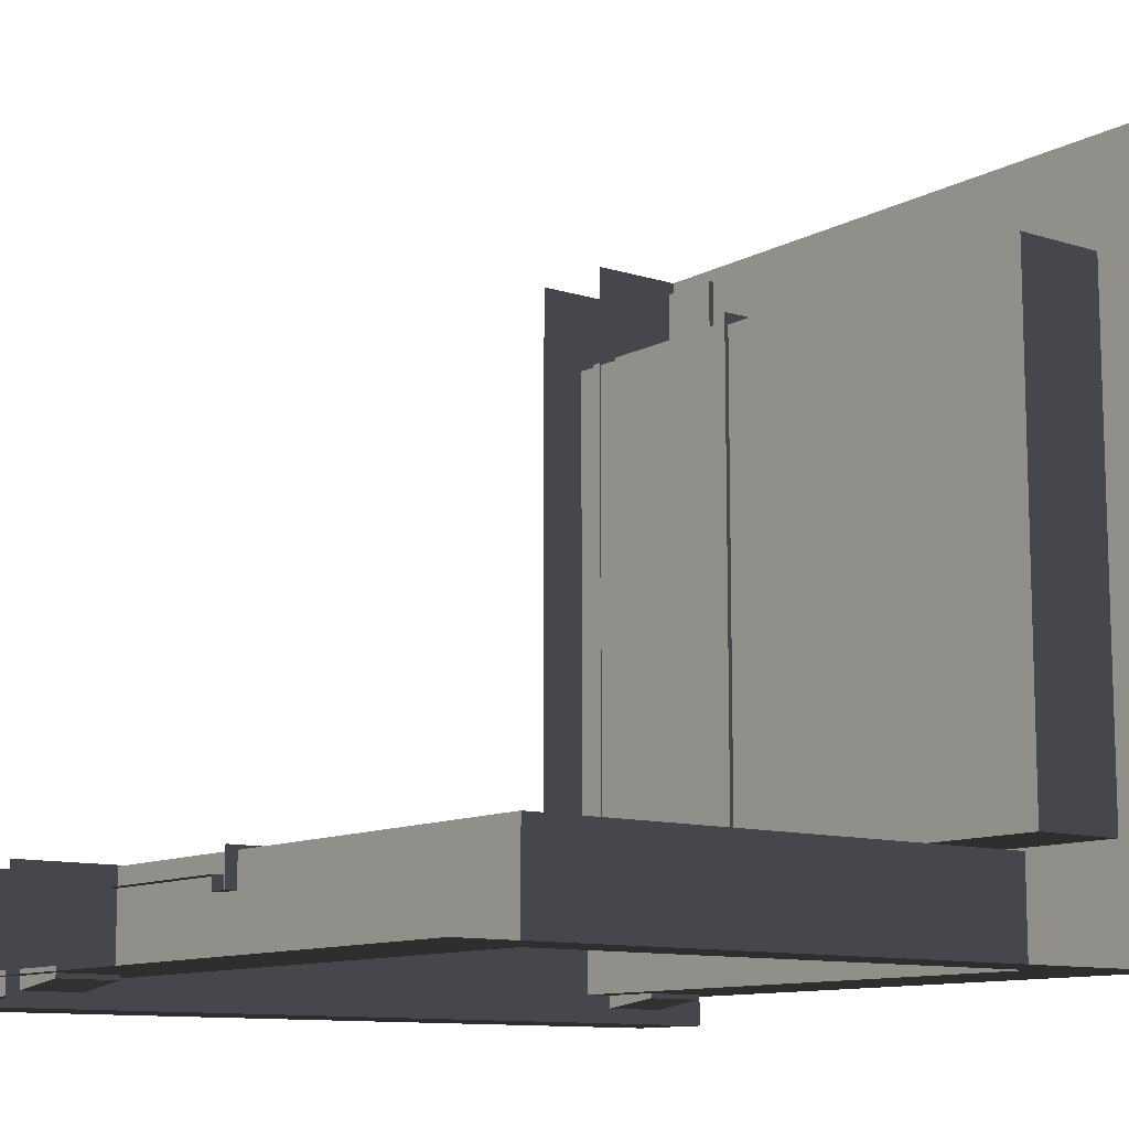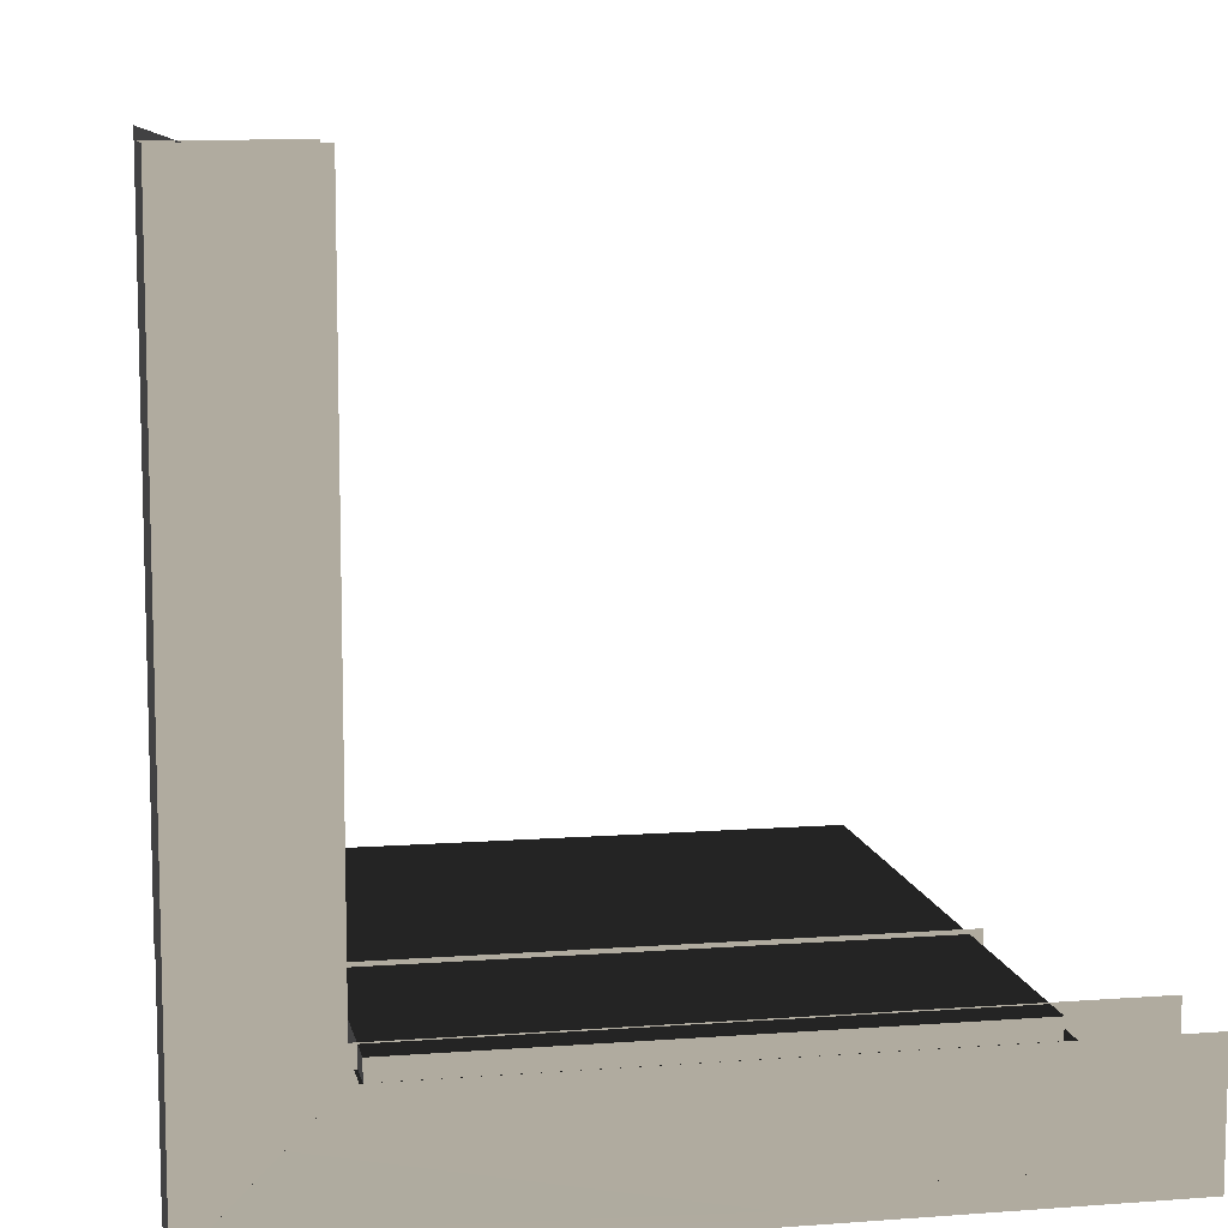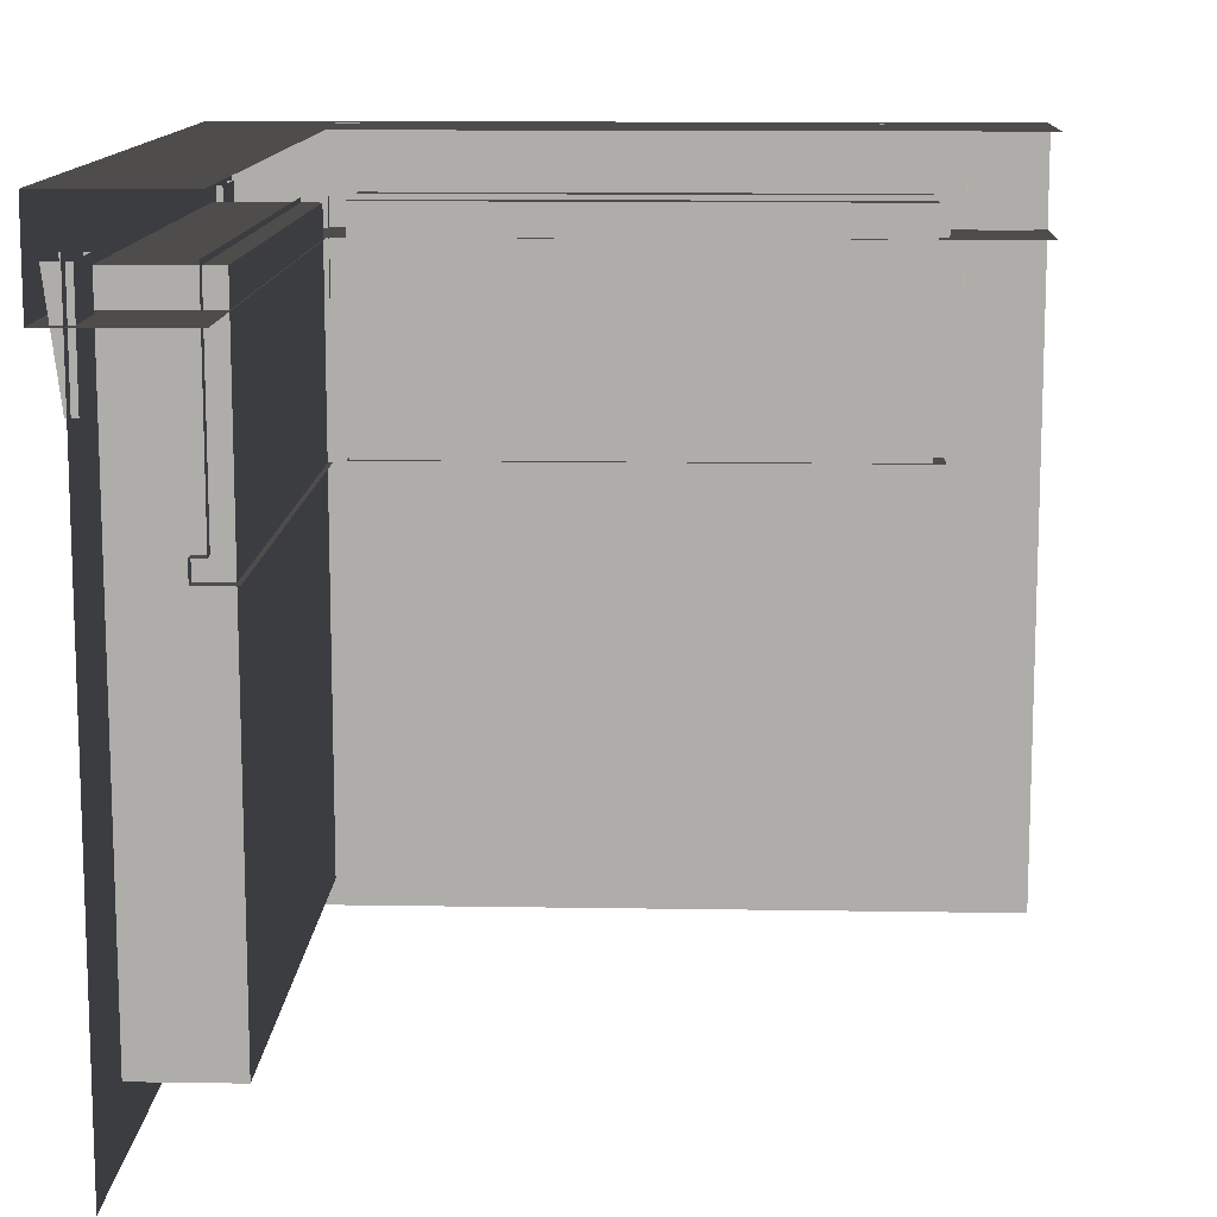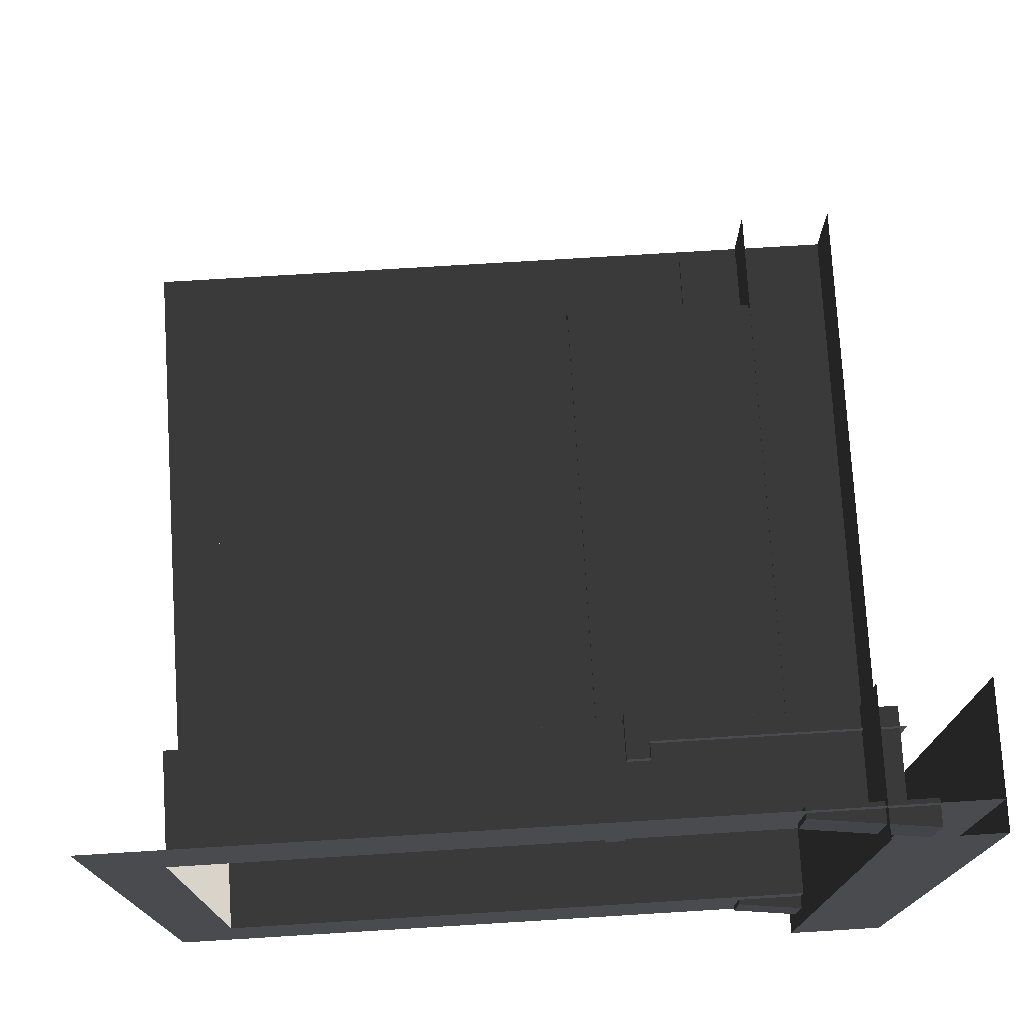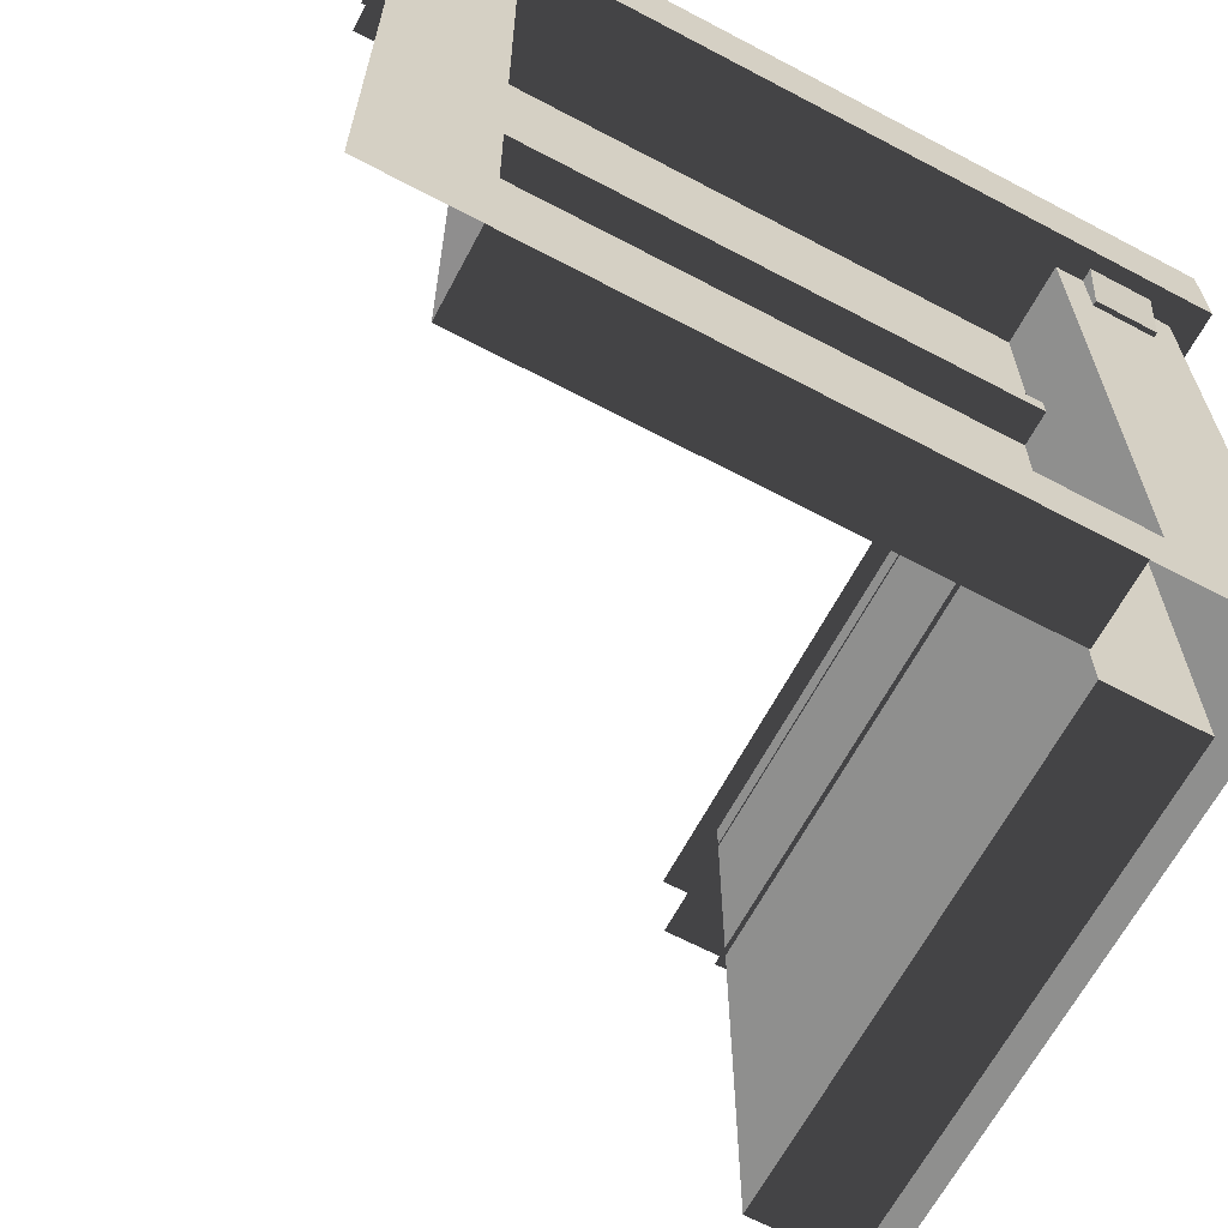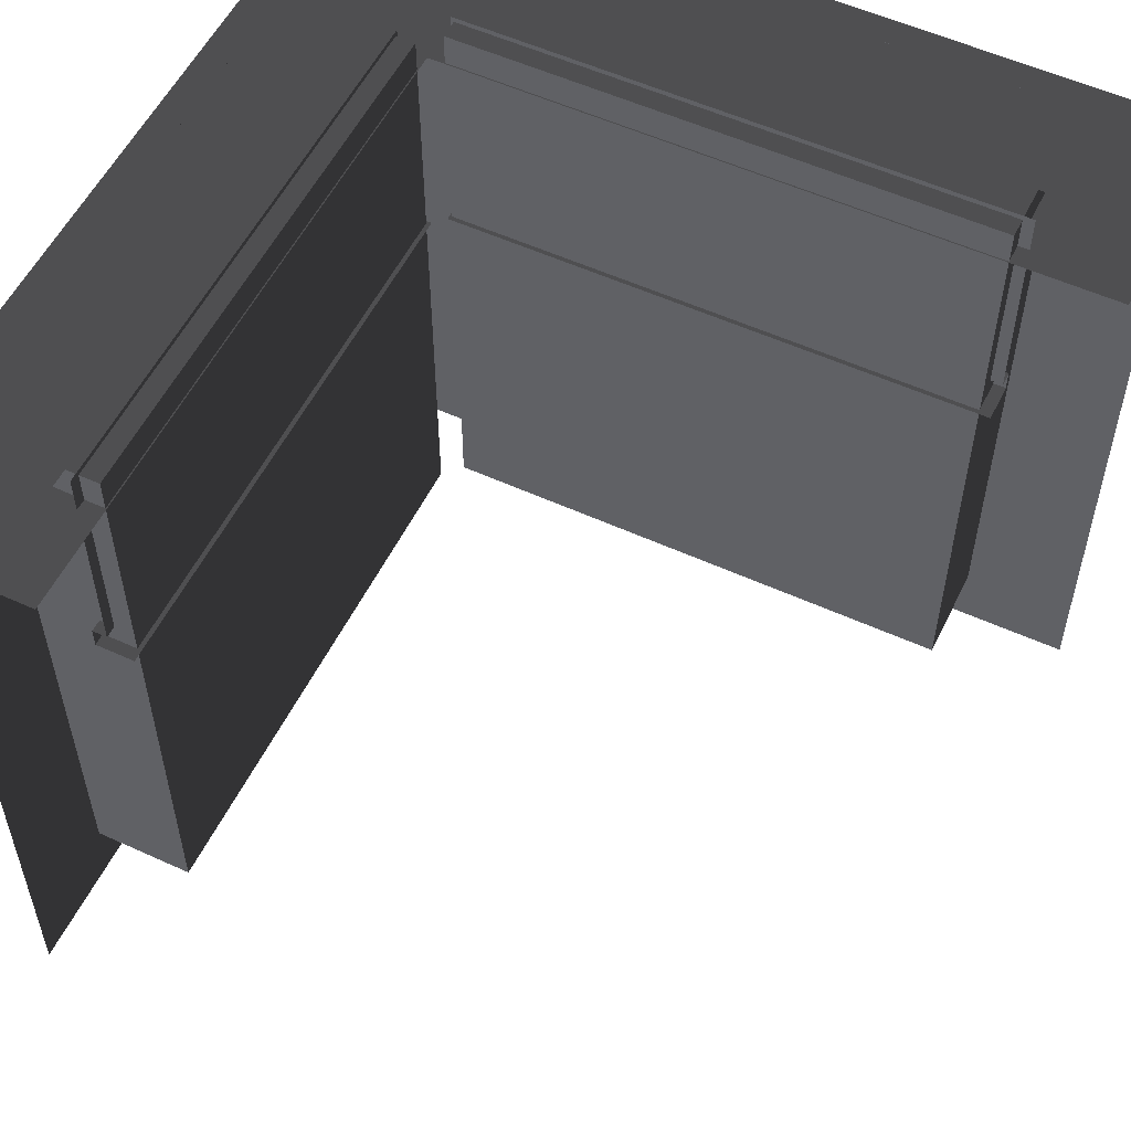
<metadata>
{"format":"obj","ext":"obj","renderer":"f3d","projection":"perspective","resolution":1024,"background":"white","views":[{"elev":-10.9,"azim":142.4,"up":"+Y"},{"elev":9.7,"azim":-11.0,"up":"+Y"},{"elev":12.3,"azim":92.2,"up":"+Z"},{"elev":75.5,"azim":-93.5,"up":"+Y"},{"elev":-65.1,"azim":-118.0,"up":"+Z"},{"elev":55.1,"azim":115.8,"up":"+Z"}]}
</metadata>
<code>
v -5.748 -5.742 157.5
v 20.97 20.97 157.5
v -2e-05 4.754e-05 157.5
v 135.4 20.72 144.3
v 24.4 20.72 13.2
v 24.51 20.72 144.3
v 134.7 20.72 13.2
v 134.7 -5.851e-05 13.2
v 135.4 20.72 144.3
v 135.4 2.17e-05 144.3
v 134.7 20.72 13.2
v 135.4 2.17e-05 144.3
v 24.51 20.72 144.3
v 24.51 4.861e-05 144.3
v 135.4 20.72 144.3
v 24.51 4.861e-05 144.3
v 24.4 20.72 13.2
v 24.4 -3.173e-05 13.2
v 24.51 20.72 144.3
v 24.4 -3.173e-05 13.2
v 134.7 20.72 13.2
v 134.7 -5.851e-05 13.2
v 24.4 20.72 13.2
v -1.746e-05 5.82e-05 137.5
v 157.5 20.97 137.5
v 20.97 20.97 137.5
v -5.748 -5.742 137.5
v 157.5 -5.742 137.5
v 157.5 -5.742 157.5
v 20.97 20.97 157.5
v 157.5 20.97 157.5
v -2e-05 4.754e-05 157.5
v -5.748 -5.742 157.5
v -5.748 -5.742 137.5
v 157.5 -5.742 157.5
v 157.5 -5.742 137.5
v -5.748 -5.742 157.5
v 23.93 16.65 99.58
v 137.6 16.65 145.3
v 137.6 16.65 99.58
v 23.93 16.65 145.3
v 137.6 13.63 99.58
v 23.93 13.63 95.23
v 23.93 13.63 99.58
v 137.6 13.63 95.23
v 137.6 16.65 99.58
v 23.93 13.63 99.58
v 23.93 16.65 99.58
v 137.6 13.63 99.58
v 23.93 21.63 95.23
v 137.6 13.63 95.23
v 137.6 21.63 95.23
v 23.93 13.63 95.23
v 5.805 -0.9871 123.9
v 18.73 1.222 123.9
v 5.805 1.222 123.9
v 18.73 -0.9871 123.9
v 5.805 -0.9871 123.9
v 18.73 -3.794 146.8
v 18.73 -0.9871 123.9
v 5.805 -3.794 146.8
v 18.73 -0.9871 123.9
v 18.73 1.223 146.8
v 18.73 1.222 123.9
v 18.73 -3.794 146.8
v 18.73 1.222 123.9
v 5.805 1.223 146.8
v 5.805 1.222 123.9
v 18.73 1.223 146.8
v 5.805 1.222 123.9
v 5.805 -3.794 146.8
v 5.805 -0.9871 123.9
v 5.805 1.223 146.8
v 141.7 -0.9871 123.9
v 154.7 1.223 123.9
v 141.7 1.223 123.9
v 154.7 -0.9871 123.9
v 141.7 -0.9871 123.9
v 154.7 -3.794 146.8
v 154.7 -0.9871 123.9
v 141.7 -3.794 146.8
v 154.7 -0.9871 123.9
v 154.7 1.223 146.8
v 154.7 1.223 123.9
v 154.7 -3.794 146.8
v 154.7 1.223 123.9
v 141.7 1.223 146.8
v 141.7 1.223 123.9
v 154.7 1.223 146.8
v 141.7 1.223 123.9
v 141.7 -3.794 146.8
v 141.7 -0.9871 123.9
v 141.7 1.223 146.8
v 20.72 135.4 144.3
v 20.72 24.4 13.2
v 20.72 134.7 13.2
v 20.72 24.51 144.3
v 3.103e-05 134.7 13.2
v 20.72 135.4 144.3
v 20.72 134.7 13.2
v 1.454e-05 135.4 144.3
v 1.454e-05 135.4 144.3
v 20.72 24.51 144.3
v 20.72 135.4 144.3
v -1.237e-05 24.51 144.3
v -1.237e-05 24.51 144.3
v 20.72 24.4 13.2
v 20.72 24.51 144.3
v 4.247e-06 24.4 13.2
v 4.247e-06 24.4 13.2
v 20.72 134.7 13.2
v 20.72 24.4 13.2
v 3.103e-05 134.7 13.2
v -5.748 -5.742 137.5
v 20.97 157.5 137.5
v -5.742 157.5 137.5
v -1.746e-05 5.82e-05 137.5
v 20.97 20.97 137.5
v -5.748 -5.742 157.5
v 20.97 157.5 157.5
v 20.97 20.97 157.5
v -5.742 157.5 157.5
v -5.748 -5.742 137.5
v -5.742 157.5 157.5
v -5.748 -5.742 157.5
v -5.742 157.5 137.5
v 16.65 23.93 99.58
v 16.65 137.6 145.3
v 16.65 23.93 145.3
v 16.65 137.6 99.58
v 13.63 137.6 99.58
v 13.63 23.93 95.23
v 13.63 137.6 95.23
v 13.63 23.93 99.58
v 16.65 137.6 99.58
v 13.63 23.93 99.58
v 13.63 137.6 99.58
v 16.65 23.93 99.58
v 21.63 23.93 95.23
v 13.63 137.6 95.23
v 13.63 23.93 95.23
v 21.63 137.6 95.23
v -0.987 5.805 123.9
v 1.222 18.73 123.9
v -0.987 18.73 123.9
v 1.222 5.805 123.9
v -0.987 5.805 123.9
v -3.794 18.73 146.8
v -3.794 5.805 146.8
v -0.987 18.73 123.9
v -0.987 18.73 123.9
v 1.222 18.73 146.8
v -3.794 18.73 146.8
v 1.222 18.73 123.9
v 1.222 18.73 123.9
v 1.222 5.805 146.8
v 1.222 18.73 146.8
v 1.222 5.805 123.9
v 1.222 5.805 123.9
v -3.794 5.805 146.8
v 1.222 5.805 146.8
v -0.987 5.805 123.9
v -0.9871 141.7 123.9
v 1.223 154.7 123.9
v -0.9871 154.7 123.9
v 1.223 141.7 123.9
v -0.9871 141.7 123.9
v -3.794 154.7 146.8
v -3.794 141.7 146.8
v -0.9871 154.7 123.9
v -0.9871 154.7 123.9
v 1.223 154.7 146.8
v -3.794 154.7 146.8
v 1.223 154.7 123.9
v 1.223 154.7 123.9
v 1.223 141.7 146.8
v 1.223 154.7 146.8
v 1.223 141.7 123.9
v 1.223 141.7 123.9
v -3.794 141.7 146.8
v 1.223 141.7 146.8
v -0.9871 141.7 123.9
v -4.558e-12 -1.877e-05 -9.999e-12
v -1.237e-05 24.51 144.3
v -2e-05 4.754e-05 157.5
v 1.823e-05 157.5 157.5
v 4.247e-06 24.4 13.2
v 1.454e-05 135.4 144.3
v 3.103e-05 134.7 13.2
v 3.823e-05 157.5 -1.015e-05
v 24.51 4.861e-05 144.3
v -4.558e-12 -1.877e-05 -9.999e-12
v -2e-05 4.754e-05 157.5
v 157.5 9.299e-06 157.5
v 24.4 -3.173e-05 13.2
v 135.4 2.17e-05 144.3
v 134.7 -5.851e-05 13.2
v 157.5 -5.701e-05 6.889e-08
g B1_FirstFloorCorner_7224_73
f 1 3 2
f 4 6 5
f 5 7 4
f 8 10 9
f 9 11 8
f 12 14 13
f 13 15 12
f 16 18 17
f 17 19 16
f 20 22 21
f 21 23 20
f 24 26 25
f 27 24 25
f 27 25 28
f 29 31 30
f 29 30 32
f 33 29 32
f 34 36 35
f 35 37 34
f 38 40 39
f 39 41 38
f 42 44 43
f 43 45 42
f 46 48 47
f 47 49 46
f 50 52 51
f 51 53 50
f 54 56 55
f 55 57 54
f 58 60 59
f 59 61 58
f 62 64 63
f 63 65 62
f 66 68 67
f 67 69 66
f 70 72 71
f 71 73 70
f 74 76 75
f 75 77 74
f 78 80 79
f 79 81 78
f 82 84 83
f 83 85 82
f 86 88 87
f 87 89 86
f 90 92 91
f 91 93 90
f 94 96 95
f 95 97 94
f 98 100 99
f 99 101 98
f 102 104 103
f 103 105 102
f 106 108 107
f 107 109 106
f 110 112 111
f 111 113 110
f 114 116 115
f 114 115 117
f 115 118 117
f 119 121 120
f 119 120 122
f 123 125 124
f 124 126 123
f 127 129 128
f 128 130 127
f 131 133 132
f 132 134 131
f 135 137 136
f 136 138 135
f 139 141 140
f 140 142 139
f 143 145 144
f 144 146 143
f 147 149 148
f 148 150 147
f 151 153 152
f 152 154 151
f 155 157 156
f 156 158 155
f 159 161 160
f 160 162 159
f 163 165 164
f 164 166 163
f 167 169 168
f 168 170 167
f 171 173 172
f 172 174 171
f 175 177 176
f 176 178 175
f 179 181 180
f 180 182 179
f 183 185 184
f 184 185 186
f 184 187 183
f 186 188 184
f 183 187 189
f 189 188 186
f 189 190 183
f 186 190 189
f 191 193 192
f 194 193 191
f 192 195 191
f 191 196 194
f 197 195 192
f 194 196 197
f 192 198 197
f 197 198 194

</code>
